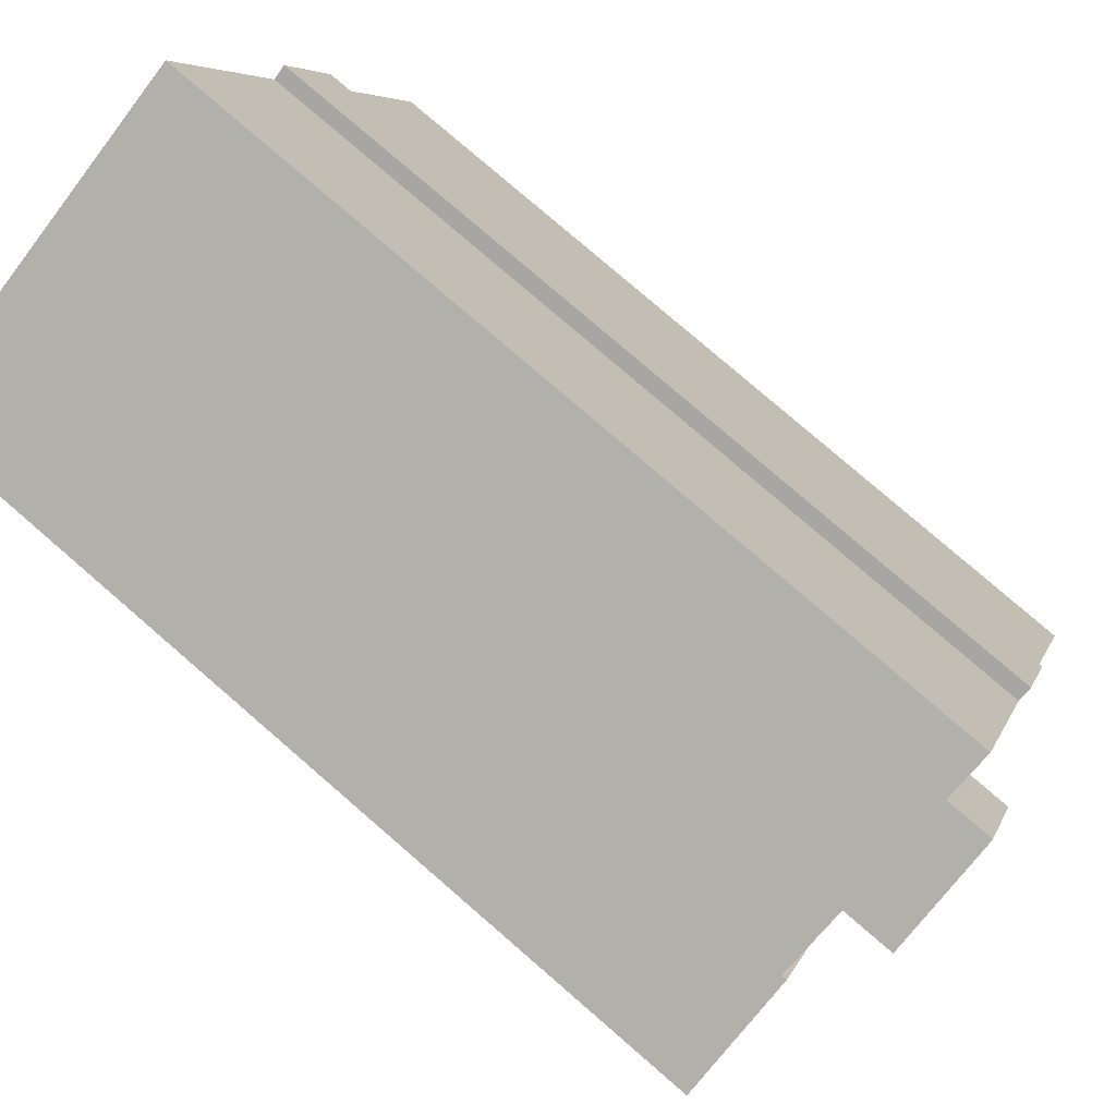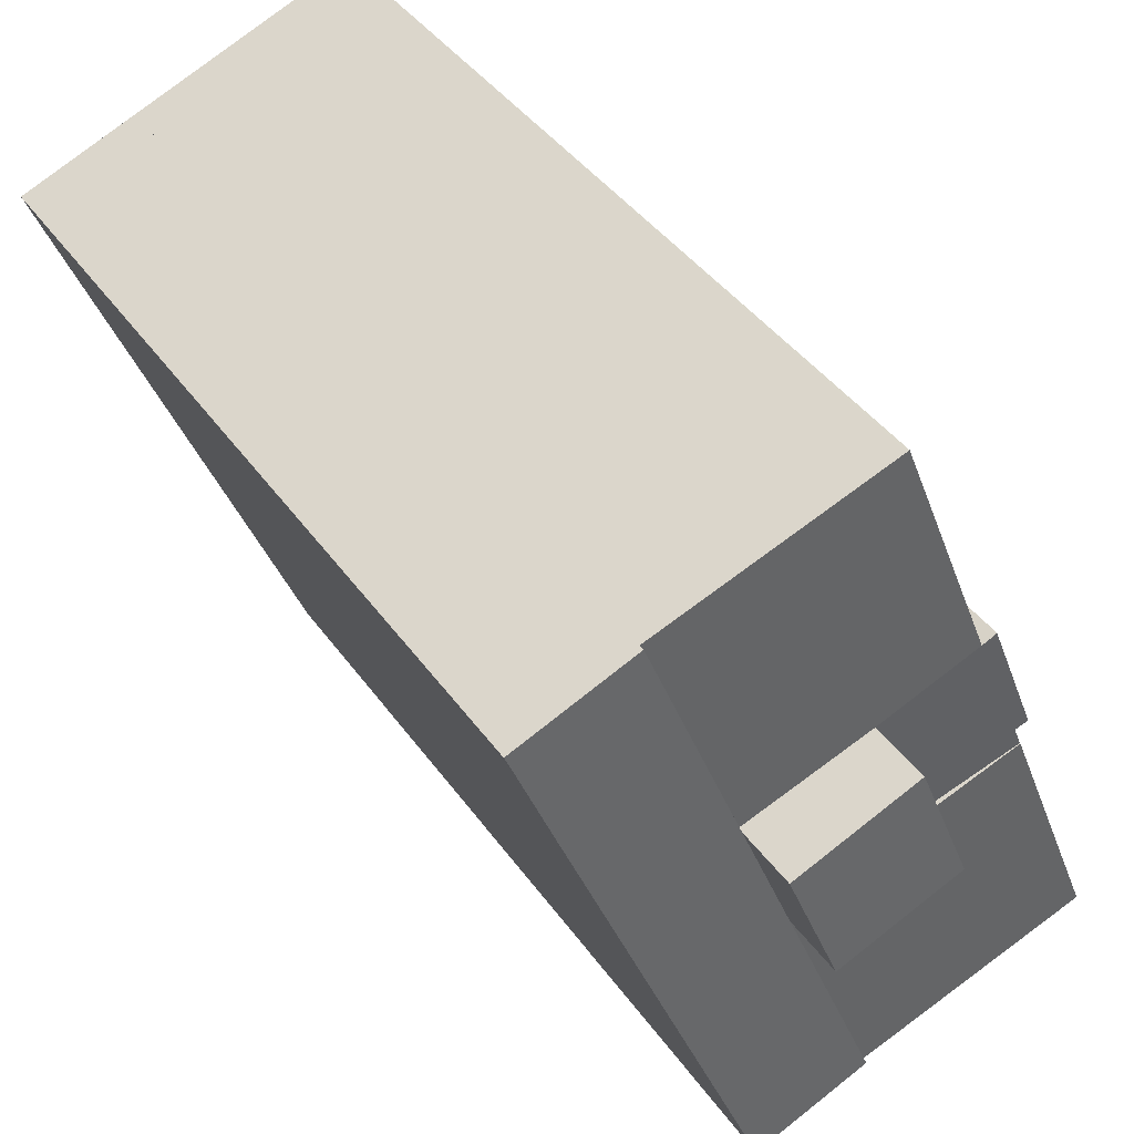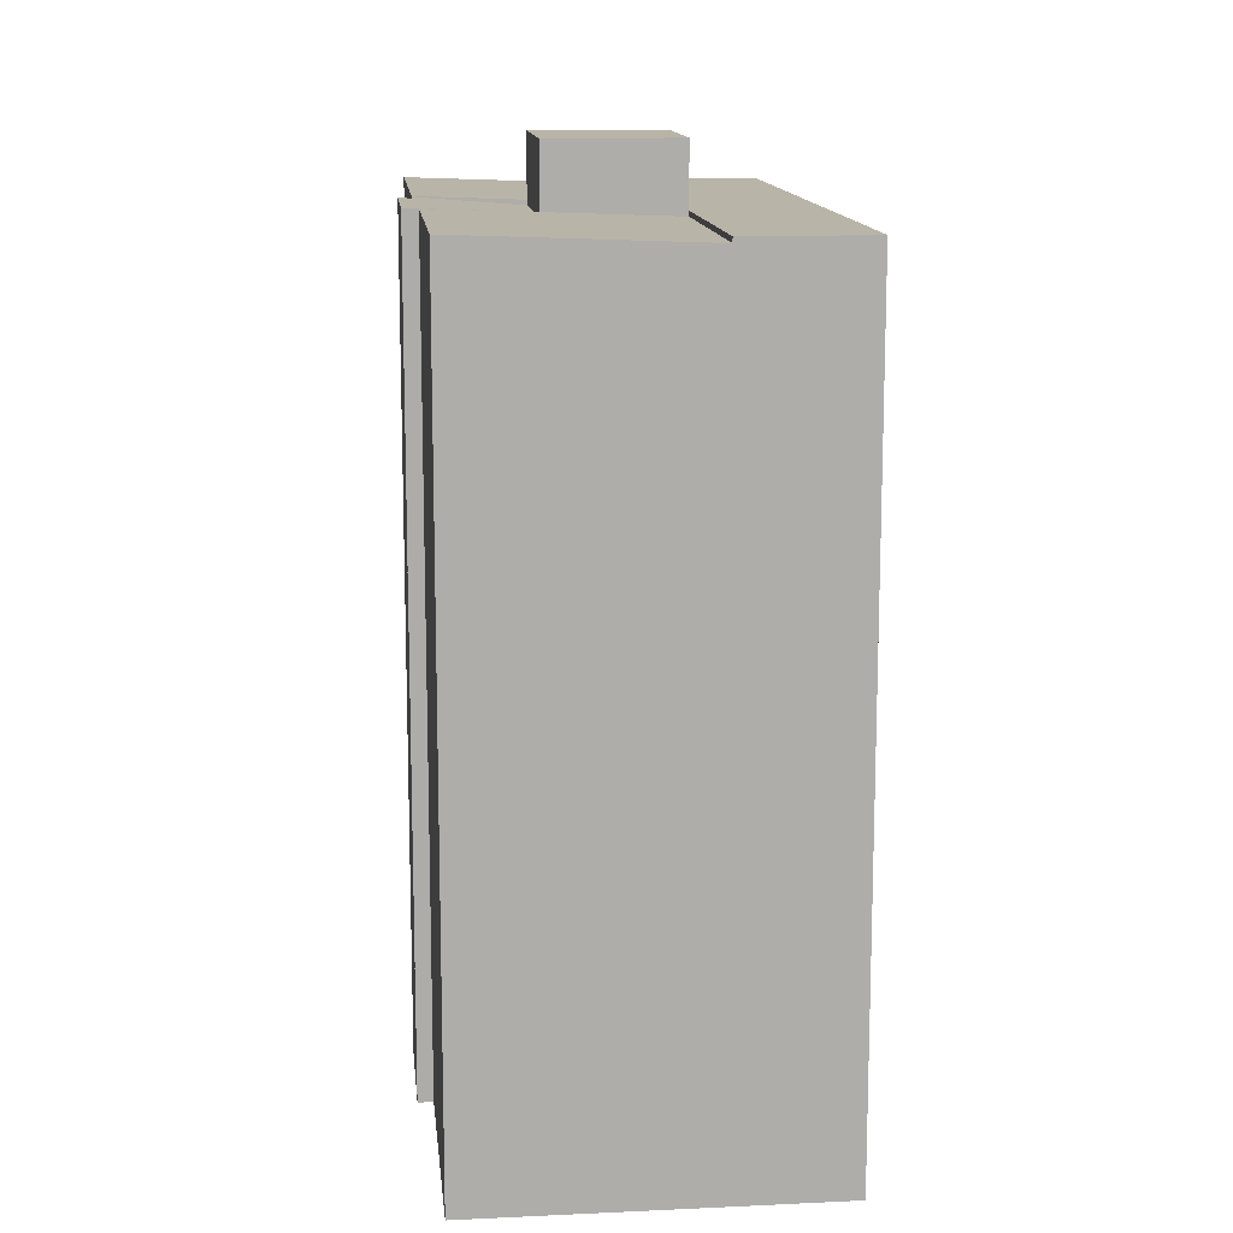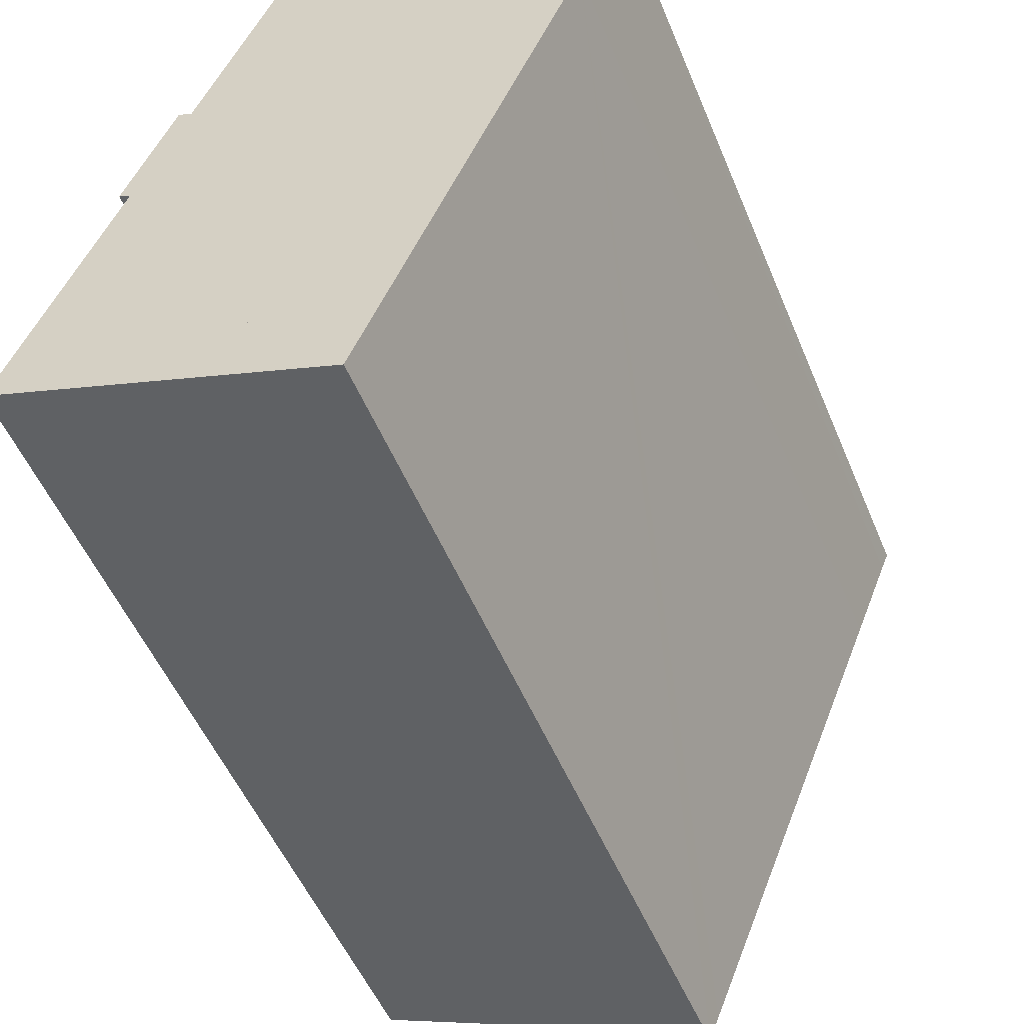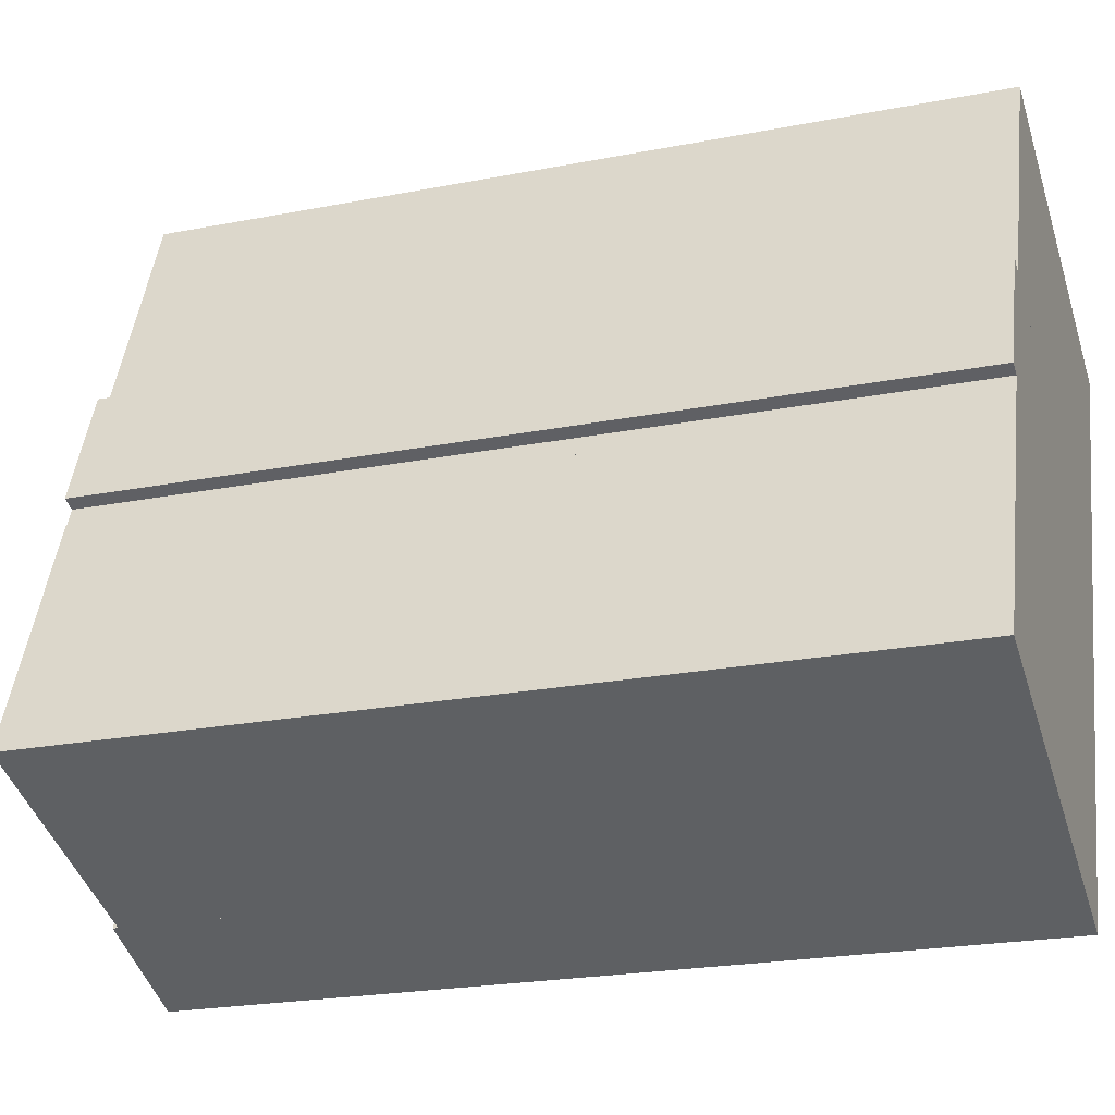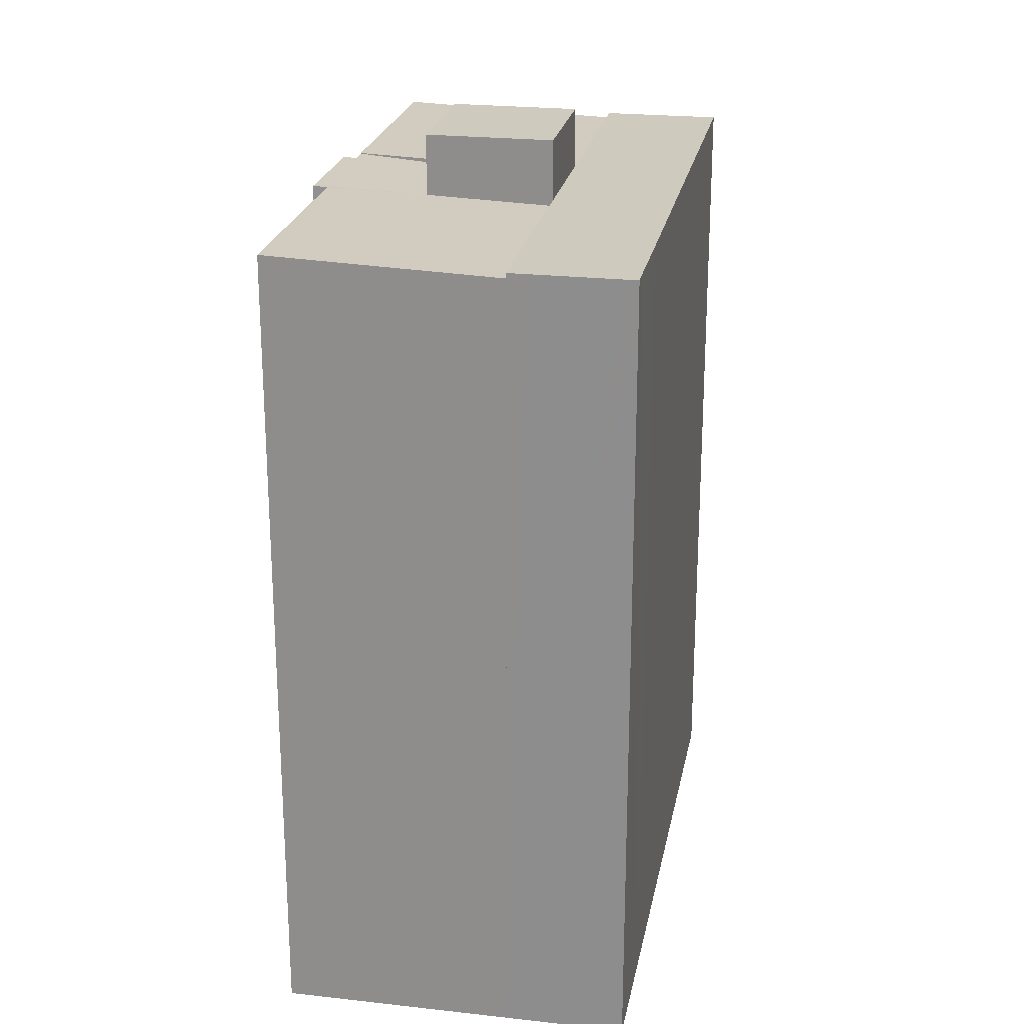
<metadata>
{"format":"obj","ext":"obj","renderer":"f3d","projection":"perspective","resolution":1024,"background":"white","views":[{"elev":79.4,"azim":130.8,"up":"+Z"},{"elev":40.8,"azim":148.1,"up":"+Z"},{"elev":13.2,"azim":15.7,"up":"+Y"},{"elev":-52.2,"azim":22.2,"up":"+Z"},{"elev":-22.6,"azim":-71.4,"up":"+Z"},{"elev":23.2,"azim":32.6,"up":"+Y"}]}
</metadata>
<code>
v  4.06 25.06 11.29
v  3.074 25.03 7.73
v  2.716 25.06 7.899
v  5.831 24.77 5.972
v  7.431 24.77 9.944
v  2.85 25.03 7.166
v  4.06 -6.916e-16 11.29
v  7.431 -6.089e-16 9.944
v  5.831 -3.657e-16 5.972
v  2.85 -4.388e-16 7.166
v  3.074 -4.733e-16 7.73
v  2.716 -4.837e-16 7.899
v  7.397 25.05 18.22
v  7.314 25.05 18.21
v  7.326 25.05 18.24
v  7.431 24.93 9.944
v  4.534 25.05 11.23
v  13.99 24.77 15.58
v  11.12 24.77 8.466
v  12.27 24.77 11.32
v  4.118 25.07 11.44
v  4.118 -7.006e-16 11.44
v  4.534 -6.879e-16 11.23
v  7.326 -1.117e-15 18.24
v  7.314 -1.115e-15 18.21
v  13.99 -9.54e-16 15.58
v  7.397 -1.115e-15 18.22
v  11.12 -5.184e-16 8.466
v  12.27 -6.93e-16 11.32
v  0 25.05 1.534e-15
v  9.522 24.77 4.494
v  6.614 24.77 -2.723
v  5.831 24.93 5.972
v  2.85 25.05 7.166
v  9.522 -2.752e-16 4.494
v  6.614 1.667e-16 -2.723
v  0 0 0
v  9.917 24.93 -4.082
v  10.36 24.93 -3.431
v  10.07 24.93 -4.145
v  6.614 24.93 -2.723
v  16.17 24.93 10.99
v  9.522 24.93 4.494
v  11.12 24.93 8.466
v  12.27 24.93 11.32
v  17.23 24.93 13.63
v  13.99 24.93 15.58
v  17.28 24.93 14.26
v  17.46 24.93 14.19
v  14.51 24.93 15.37
v  17.46 -8.687e-16 14.19
v  14.51 -9.411e-16 15.37
v  17.28 -8.731e-16 14.26
v  16.17 -6.728e-16 10.99
v  17.23 -8.348e-16 13.63
v  10.07 2.538e-16 -4.145
v  10.36 2.101e-16 -3.431
v  9.917 2.499e-16 -4.082
v  9.522 26.83 4.494
v  7.431 26.83 9.944
v  11.12 26.83 8.466
v  5.831 26.83 5.972
g defaultobject
f 1 2 3
f 2 1 4
f 4 1 5
f 4 6 2
f 7 5 1
f 5 7 8
f 8 4 5
f 4 8 9
f 4 10 6
f 10 4 9
f 10 2 6
f 2 10 11
f 3 7 1
f 7 3 12
f 2 12 3
f 12 2 11
f 12 8 7
f 8 12 11
f 8 11 9
f 9 11 10
f 13 14 15
f 14 16 17
f 16 14 13
f 16 13 18
f 16 18 19
f 19 18 20
f 1 17 16
f 17 1 21
f 1 22 21
f 22 1 7
f 23 14 17
f 14 23 15
f 15 23 24
f 24 23 25
f 22 17 21
f 17 22 23
f 24 13 15
f 13 24 18
f 18 24 26
f 26 24 27
f 26 20 18
f 20 26 19
f 19 26 28
f 28 26 29
f 16 7 1
f 7 16 19
f 7 19 8
f 8 19 28
f 7 23 22
f 23 7 8
f 25 27 24
f 27 25 23
f 27 23 26
f 26 23 8
f 26 8 28
f 26 28 29
f 30 31 32
f 31 30 33
f 33 30 34
f 10 33 34
f 33 10 31
f 31 10 35
f 35 10 9
f 35 32 31
f 32 35 36
f 32 37 30
f 37 32 36
f 30 10 34
f 10 30 37
f 9 36 35
f 36 9 10
f 36 10 37
f 38 39 40
f 39 38 41
f 39 41 42
f 42 41 43
f 42 43 44
f 42 44 45
f 42 45 46
f 46 45 47
f 46 47 48
f 46 48 49
f 48 47 50
f 36 43 41
f 43 36 44
f 44 36 45
f 45 36 47
f 47 36 26
f 26 36 28
f 28 36 35
f 26 28 29
f 26 50 47
f 50 26 48
f 48 26 49
f 49 26 51
f 51 26 52
f 51 52 53
f 51 46 49
f 46 51 54
f 54 51 55
f 54 42 46
f 42 54 39
f 39 54 40
f 40 54 56
f 56 54 57
f 56 38 40
f 38 56 41
f 41 56 36
f 36 56 58
f 57 58 56
f 58 57 36
f 36 57 35
f 35 57 54
f 35 54 28
f 28 54 29
f 29 54 26
f 26 54 55
f 26 55 53
f 53 55 51
f 26 53 52
f 59 60 61
f 60 59 62
f 9 60 62
f 60 9 8
f 8 61 60
f 61 8 28
f 28 59 61
f 59 28 35
f 35 62 59
f 62 35 9
f 35 8 9
f 8 35 28

</code>
